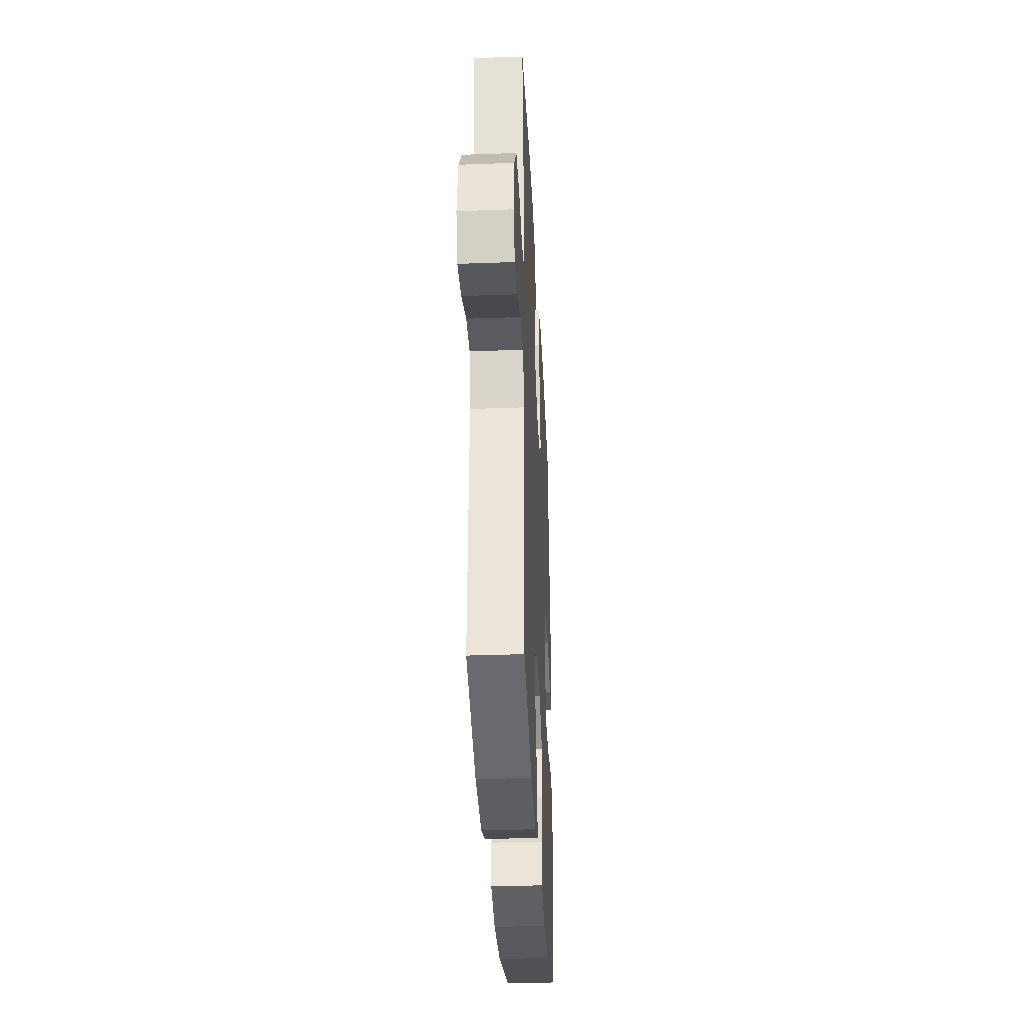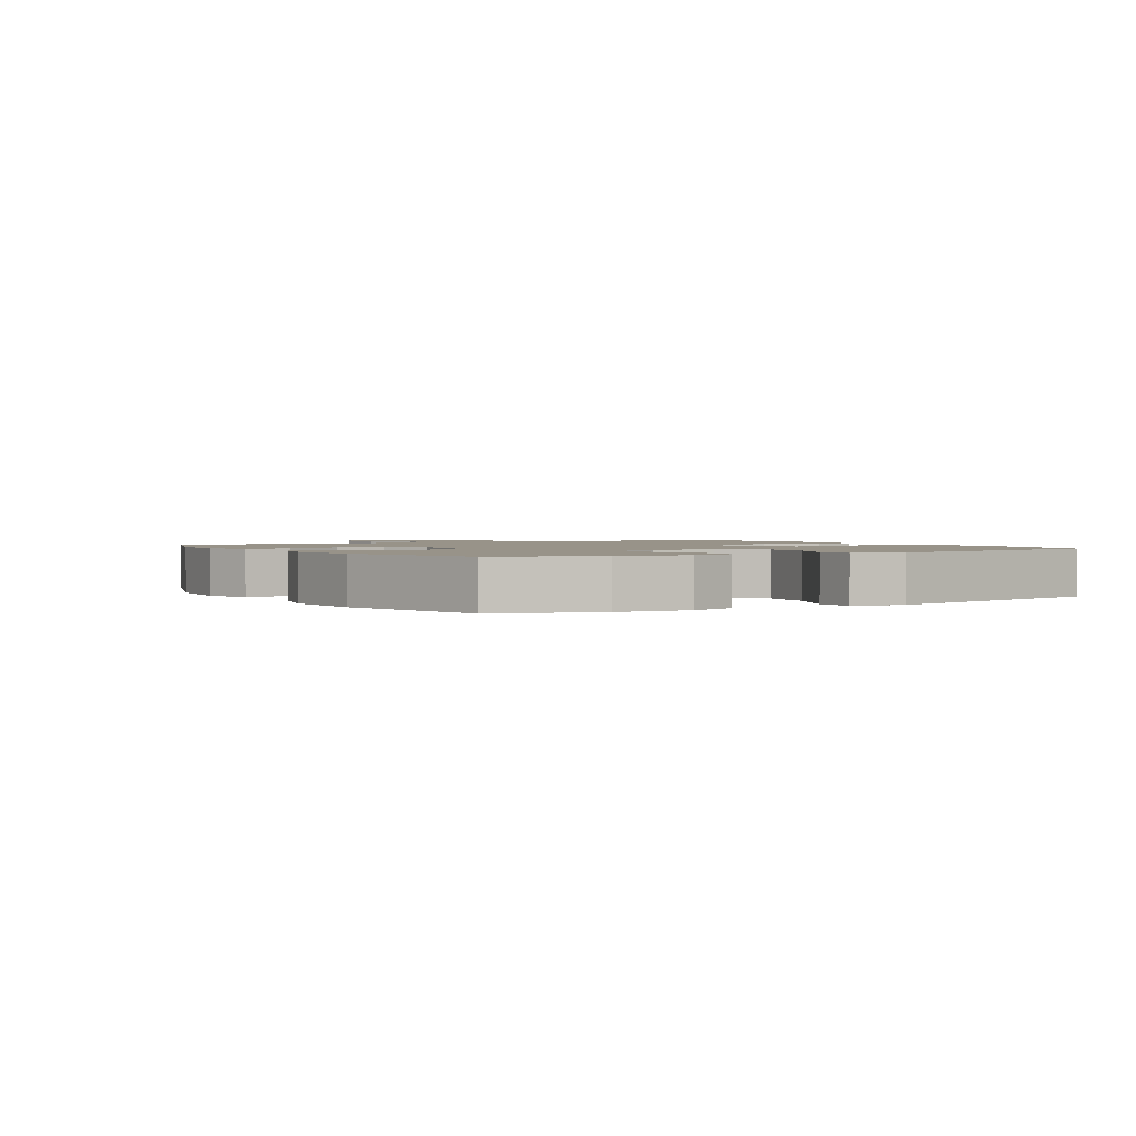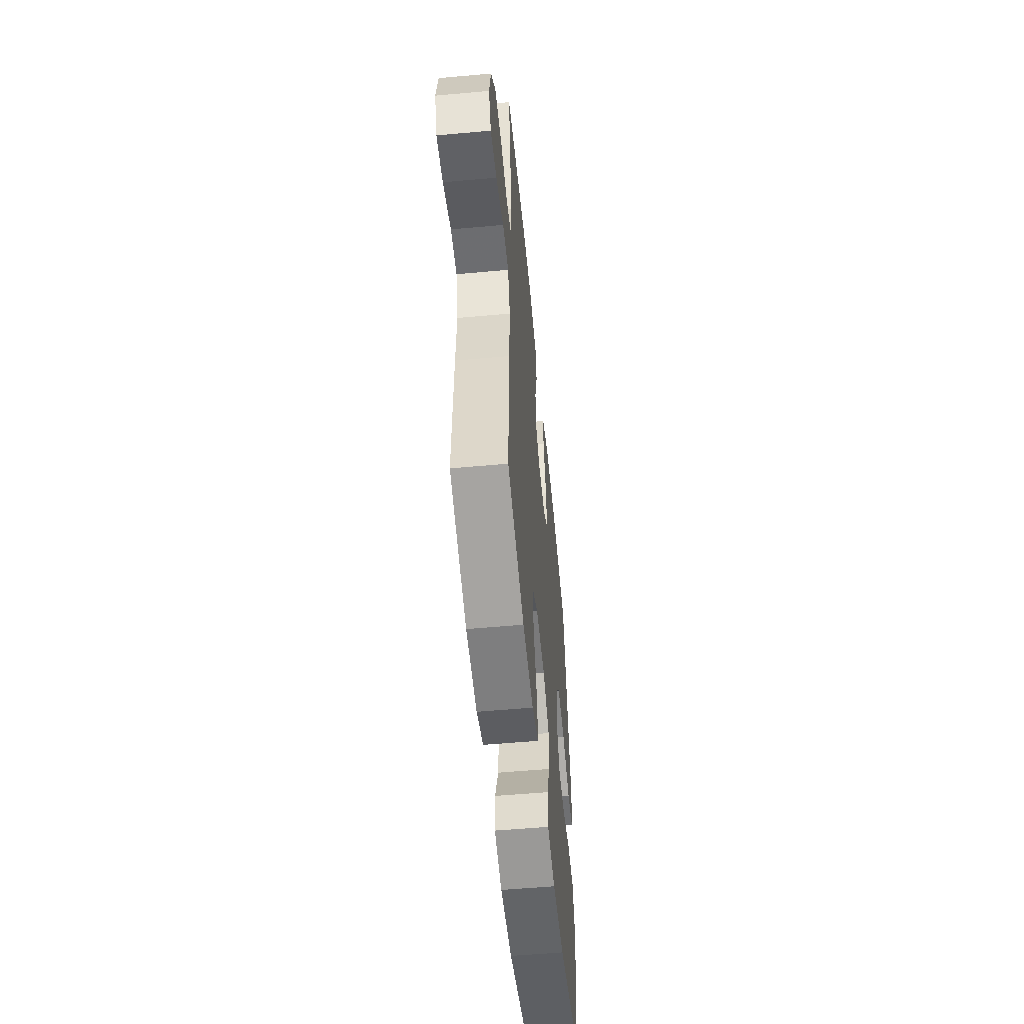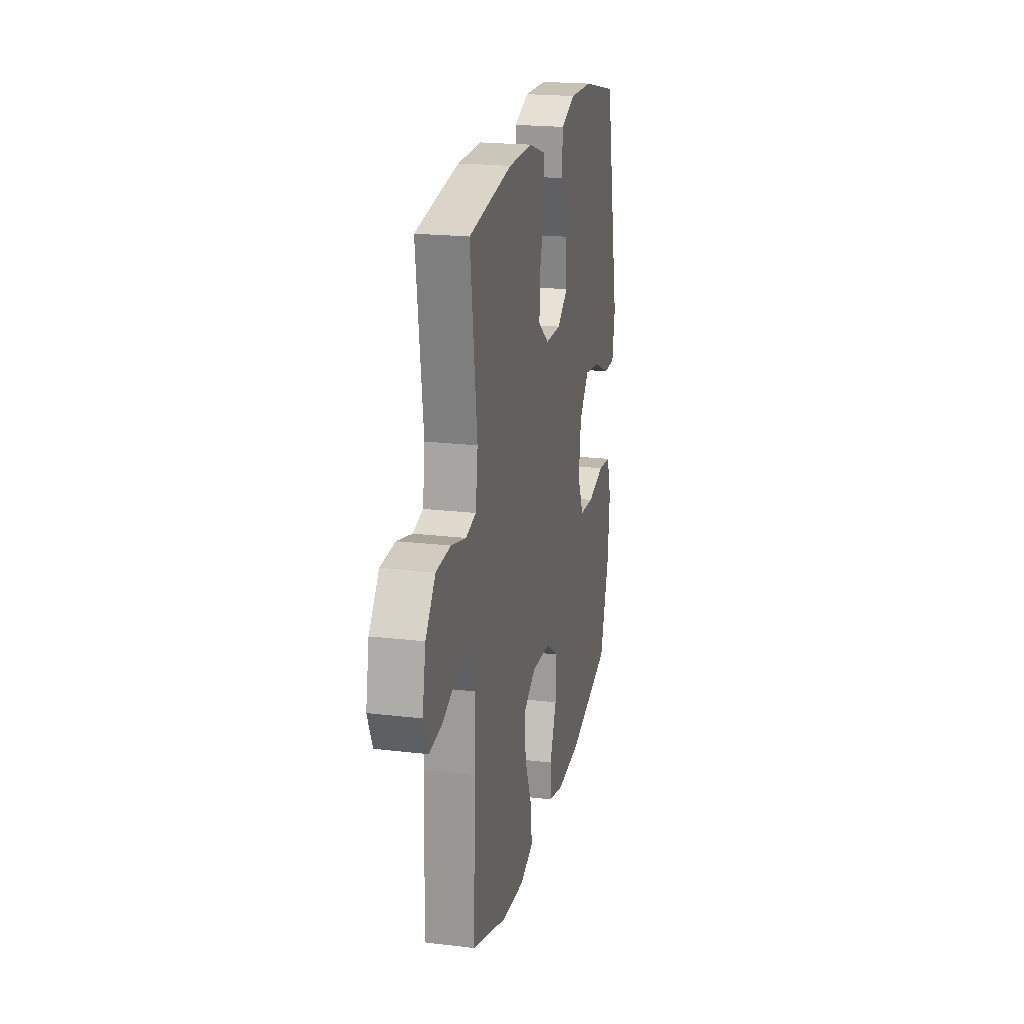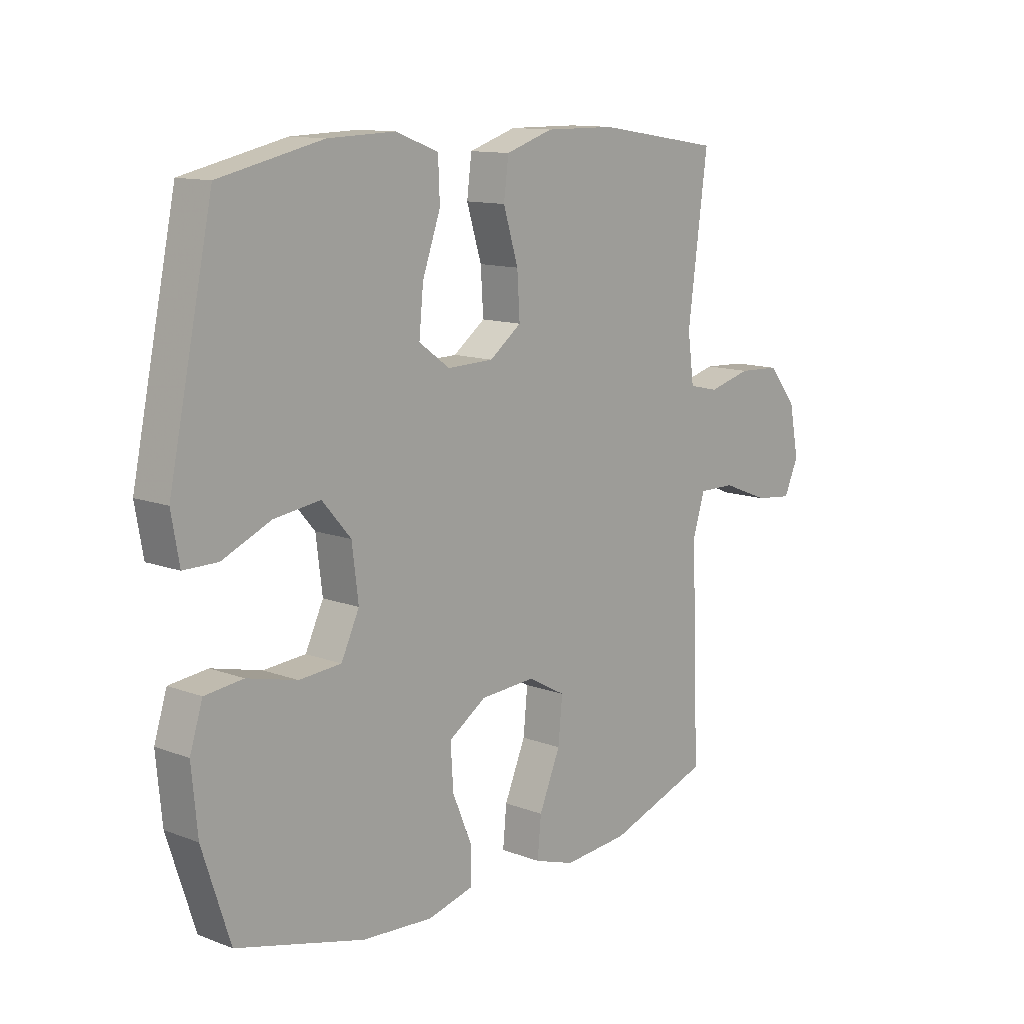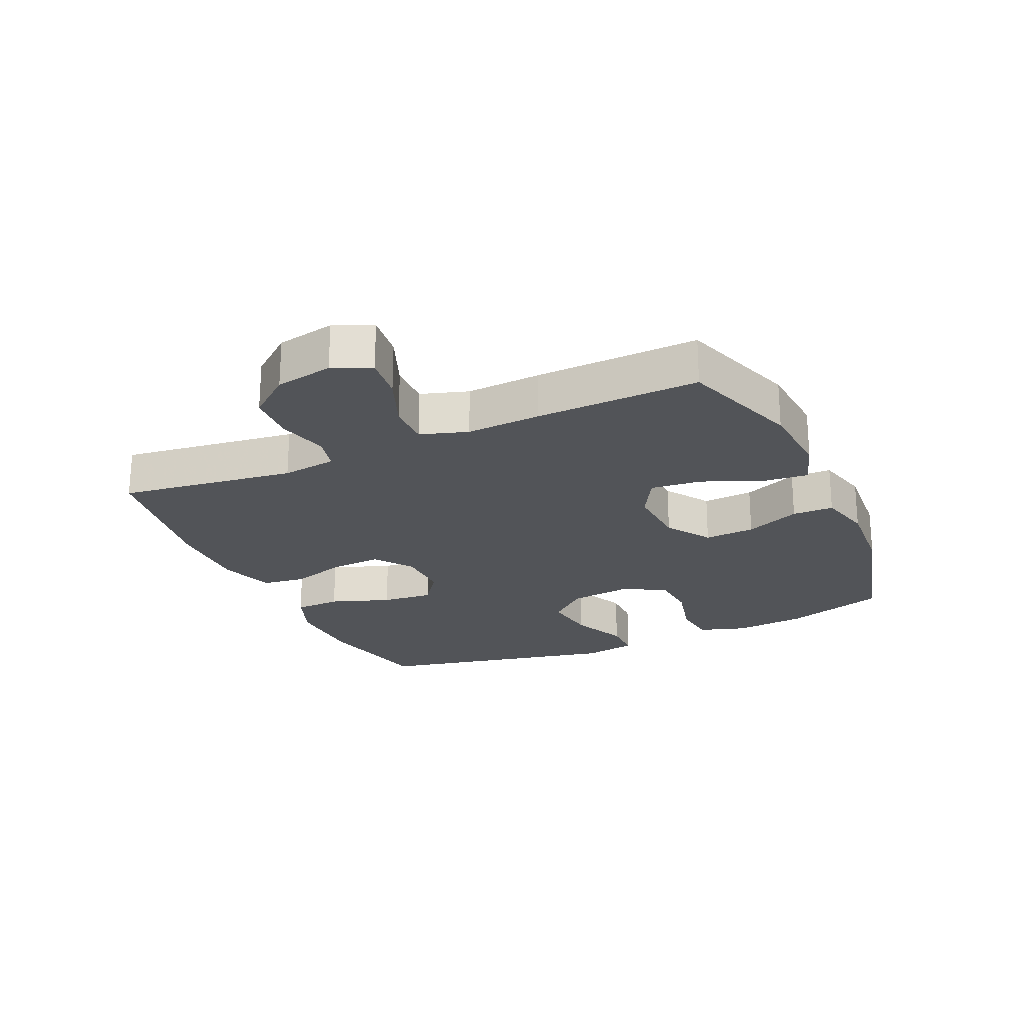
<metadata>
{"format":"obj","ext":"obj","renderer":"f3d","projection":"perspective","resolution":1024,"background":"white","views":[{"elev":-34.2,"azim":92.8,"up":"+Z"},{"elev":1.6,"azim":-121.2,"up":"+Y"},{"elev":-54.9,"azim":95.5,"up":"+Z"},{"elev":20.8,"azim":102.1,"up":"+Z"},{"elev":12.2,"azim":-48.3,"up":"+Z"},{"elev":-22.9,"azim":114.2,"up":"+Y"}]}
</metadata>
<code>
v -0.5 0.07 -0.5
v -0.552 0.07 -0.339
v -0.563 0.07 -0.223
v -0.539 0.07 -0.147
v -0.467 0.07 -0.139
v -0.373 0.07 -0.162
v -0.294 0.07 -0.156
v -0.26 0.07 -0.084
v -0.272 0.07 0.012
v -0.326 0.07 0.074
v -0.413 0.07 0.062
v -0.504 0.07 0.022
v -0.568 0.07 0.022
v -0.583 0.07 0.107
v -0.5 0.07 0.5
v -0.306 0.07 0.543
v -0.18 0.07 0.547
v -0.099 0.07 0.517
v -0.096 0.07 0.442
v -0.13 0.07 0.346
v -0.138 0.07 0.263
v -0.08 0.07 0.221
v 0.007 0.07 0.223
v 0.067 0.07 0.268
v 0.062 0.07 0.348
v 0.034 0.07 0.439
v 0.043 0.07 0.509
v 0.132 0.07 0.538
v 0.264 0.07 0.537
v 0.5 0.07 0.5
v 0.463 0.07 0.218
v 0.475 0.07 0.13
v 0.531 0.07 0.117
v 0.612 0.07 0.138
v 0.691 0.07 0.134
v 0.745 0.07 0.067
v 0.763 0.07 -0.026
v 0.736 0.07 -0.087
v 0.665 0.07 -0.079
v 0.577 0.07 -0.044
v 0.508 0.07 -0.043
v 0.484 0.07 -0.119
v 0.491 0.07 -0.239
v 0.5 0.07 -0.5
v 0.308 0.07 -0.566
v 0.185 0.07 -0.576
v 0.109 0.07 -0.551
v 0.116 0.07 -0.478
v 0.156 0.07 -0.383
v 0.164 0.07 -0.301
v 0.094 0.07 -0.262
v -0.01 0.07 -0.268
v -0.081 0.07 -0.315
v -0.076 0.07 -0.396
v -0.039 0.07 -0.484
v -0.04 0.07 -0.55
v -0.126 0.07 -0.572
v -0.259 0.07 -0.563
v -0.5 0 -0.5
v -0.552 0 -0.339
v -0.563 0 -0.223
v -0.539 0 -0.147
v -0.467 0 -0.139
v -0.373 0 -0.162
v -0.294 0 -0.156
v -0.26 0 -0.084
v -0.272 0 0.012
v -0.326 0 0.074
v -0.413 0 0.062
v -0.504 0 0.022
v -0.568 0 0.022
v -0.583 0 0.107
v -0.5 0 0.5
v -0.306 0 0.543
v -0.18 0 0.547
v -0.099 0 0.517
v -0.096 0 0.442
v -0.13 0 0.346
v -0.138 0 0.263
v -0.08 0 0.221
v 0.007 0 0.223
v 0.067 0 0.268
v 0.062 0 0.348
v 0.034 0 0.439
v 0.043 0 0.509
v 0.132 0 0.538
v 0.264 0 0.537
v 0.5 0 0.5
v 0.463 0 0.218
v 0.475 0 0.13
v 0.531 0 0.117
v 0.612 0 0.138
v 0.691 0 0.134
v 0.745 0 0.067
v 0.763 0 -0.026
v 0.736 0 -0.087
v 0.665 0 -0.079
v 0.577 0 -0.044
v 0.508 0 -0.043
v 0.484 0 -0.119
v 0.491 0 -0.239
v 0.5 0 -0.5
v 0.308 0 -0.566
v 0.185 0 -0.576
v 0.109 0 -0.551
v 0.116 0 -0.478
v 0.156 0 -0.383
v 0.164 0 -0.301
v 0.094 0 -0.262
v -0.01 0 -0.268
v -0.081 0 -0.315
v -0.076 0 -0.396
v -0.039 0 -0.484
v -0.04 0 -0.55
v -0.126 0 -0.572
v -0.259 0 -0.563
f 54 55 56 57
f 53 54 57 58
f 46 47 48 49
f 46 49 50
f 45 46 50
f 42 43 44 45
f 41 42 45 50
f 37 38 39 40
f 37 40 41
f 36 37 41
f 33 34 35 36
f 32 33 36 41
f 28 29 30 31
f 28 31 32
f 25 26 27 28
f 24 25 28 32
f 23 24 32 41
f 17 18 19 20
f 17 20 21
f 16 17 21
f 15 16 21
f 14 15 21 22
f 11 12 13 14
f 10 11 14 22
f 3 4 5 6
f 3 6 7
f 2 3 7
f 53 58 1 2
f 52 53 2 7
f 51 52 7 8
f 23 41 50 51
f 23 51 8 9
f 9 10 22 23
f 115 114 113 112
f 116 115 112 111
f 107 106 105 104
f 108 107 104
f 108 104 103
f 103 102 101 100
f 108 103 100 99
f 98 97 96 95
f 99 98 95
f 99 95 94
f 94 93 92 91
f 99 94 91 90
f 89 88 87 86
f 90 89 86
f 86 85 84 83
f 90 86 83 82
f 99 90 82 81
f 78 77 76 75
f 79 78 75
f 79 75 74
f 79 74 73
f 80 79 73 72
f 72 71 70 69
f 80 72 69 68
f 64 63 62 61
f 65 64 61
f 65 61 60
f 60 59 116 111
f 65 60 111 110
f 66 65 110 109
f 109 108 99 81
f 67 66 109 81
f 81 80 68 67
f 1 59 60 2
f 2 60 61 3
f 3 61 62 4
f 4 62 63 5
f 5 63 64 6
f 6 64 65 7
f 7 65 66 8
f 8 66 67 9
f 9 67 68 10
f 10 68 69 11
f 11 69 70 12
f 12 70 71 13
f 13 71 72 14
f 14 72 73 15
f 15 73 74 16
f 16 74 75 17
f 17 75 76 18
f 18 76 77 19
f 19 77 78 20
f 20 78 79 21
f 21 79 80 22
f 22 80 81 23
f 23 81 82 24
f 24 82 83 25
f 25 83 84 26
f 26 84 85 27
f 27 85 86 28
f 28 86 87 29
f 29 87 88 30
f 30 88 89 31
f 31 89 90 32
f 32 90 91 33
f 33 91 92 34
f 34 92 93 35
f 35 93 94 36
f 36 94 95 37
f 37 95 96 38
f 38 96 97 39
f 39 97 98 40
f 40 98 99 41
f 41 99 100 42
f 42 100 101 43
f 43 101 102 44
f 44 102 103 45
f 45 103 104 46
f 46 104 105 47
f 47 105 106 48
f 48 106 107 49
f 49 107 108 50
f 50 108 109 51
f 51 109 110 52
f 52 110 111 53
f 53 111 112 54
f 54 112 113 55
f 55 113 114 56
f 56 114 115 57
f 57 115 116 58
f 58 116 59 1

</code>
